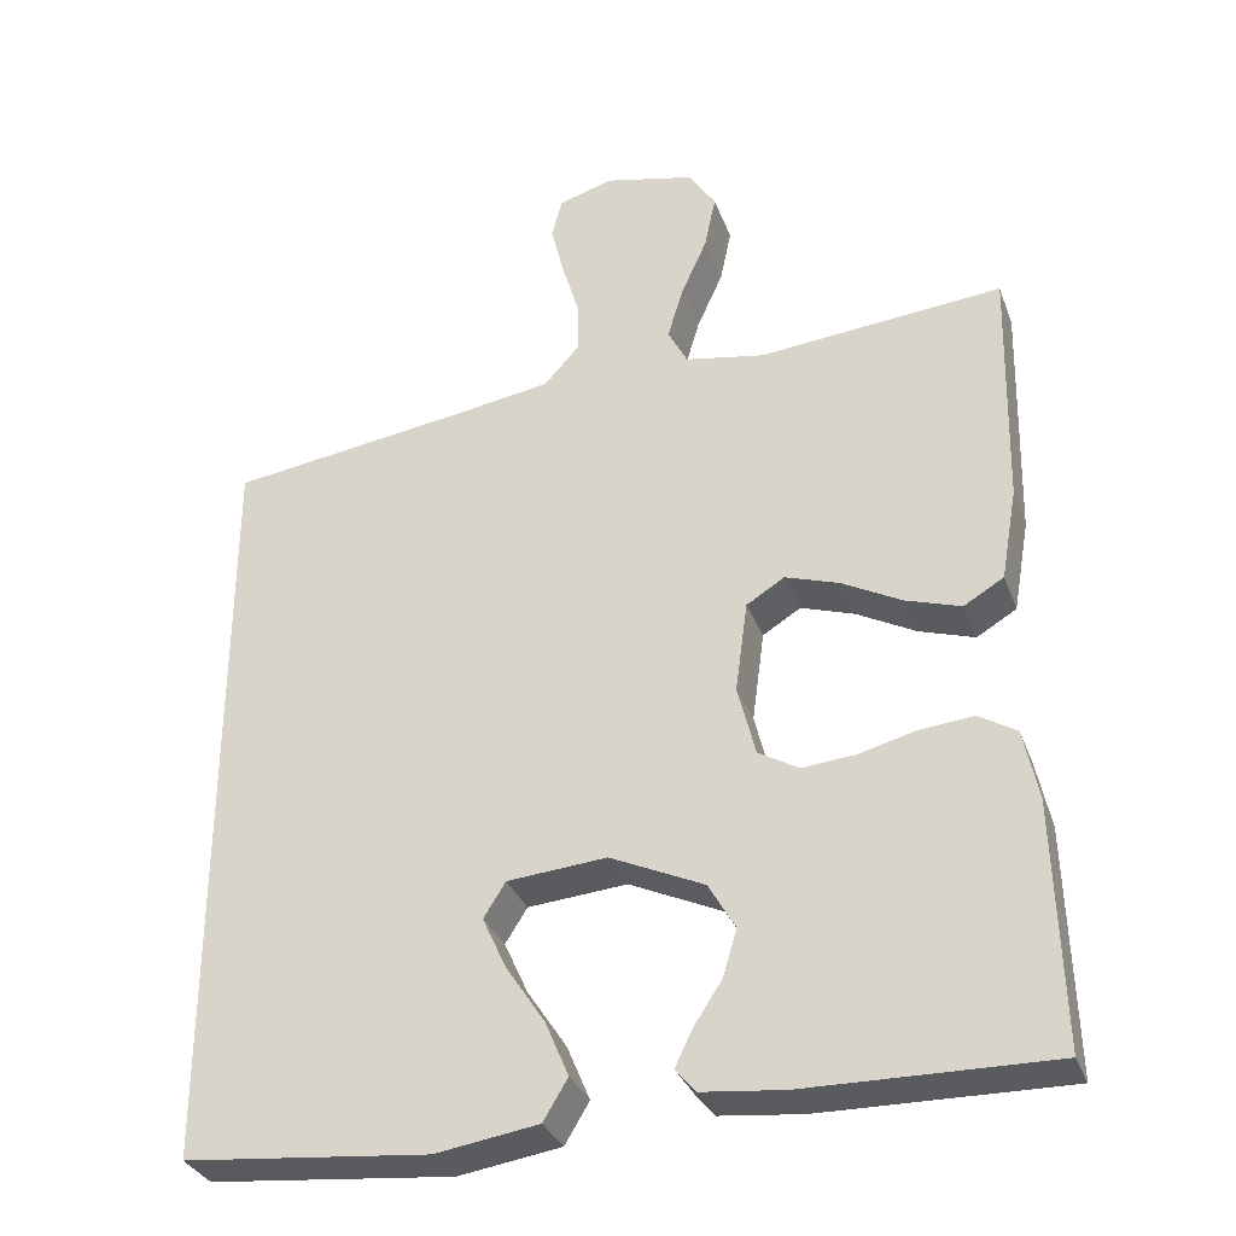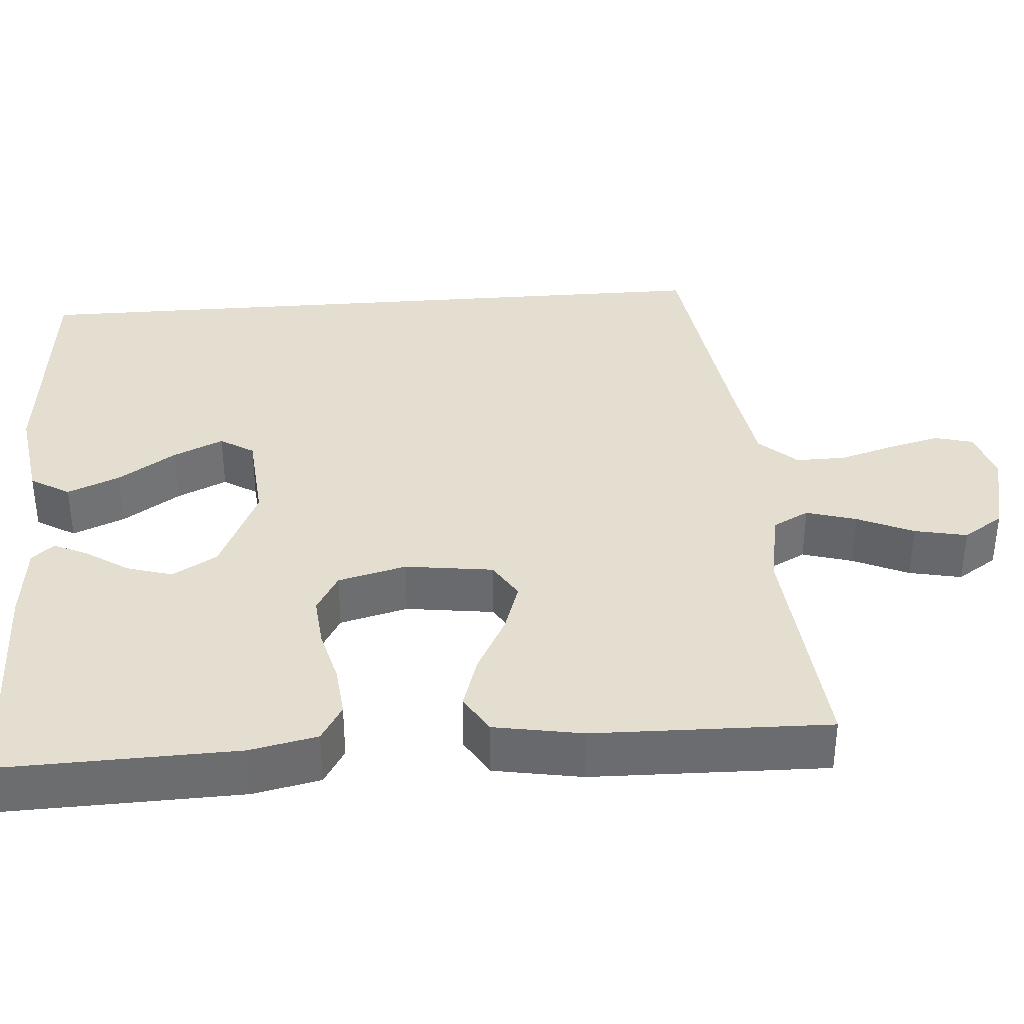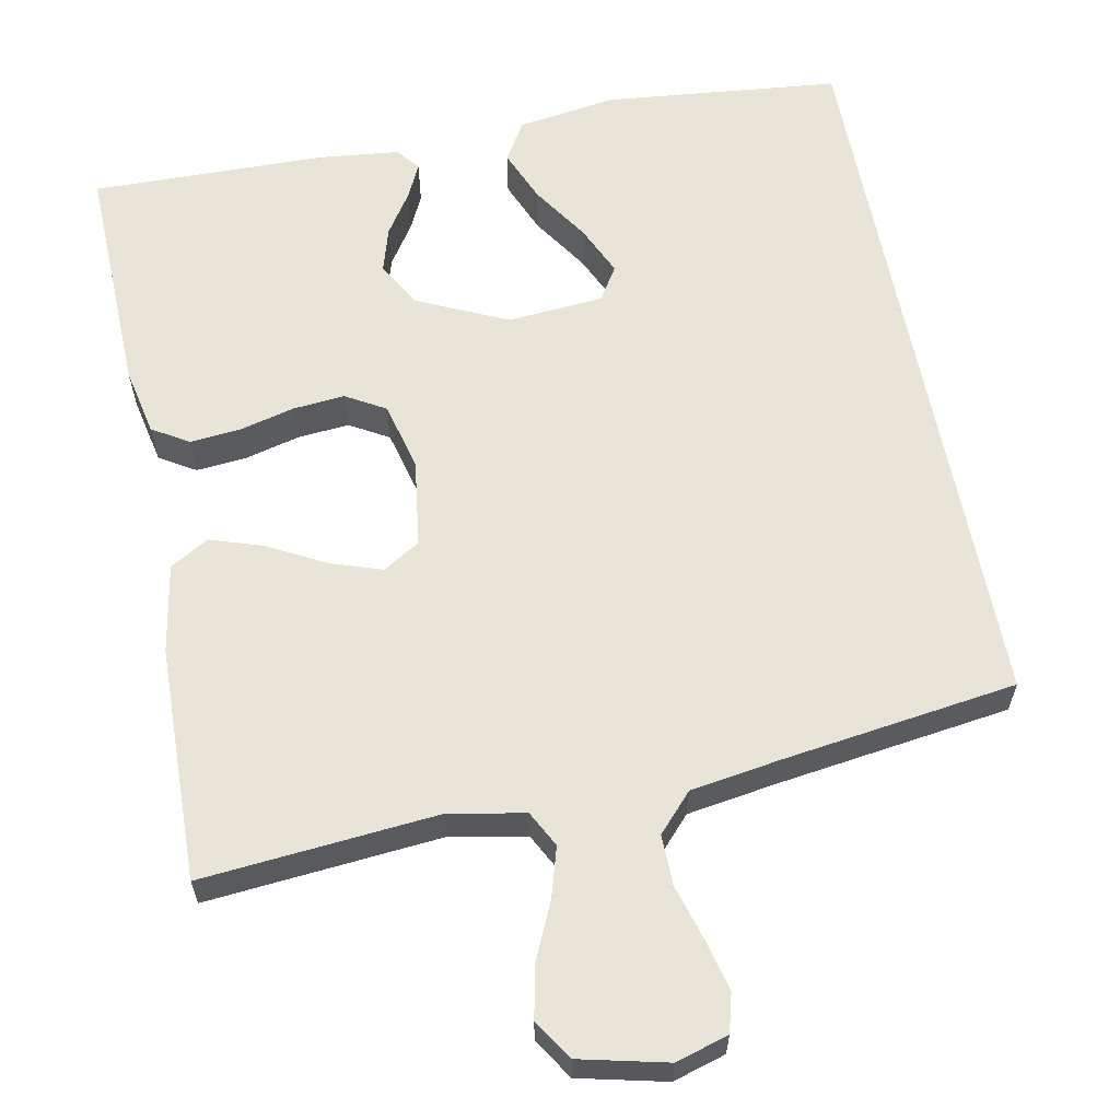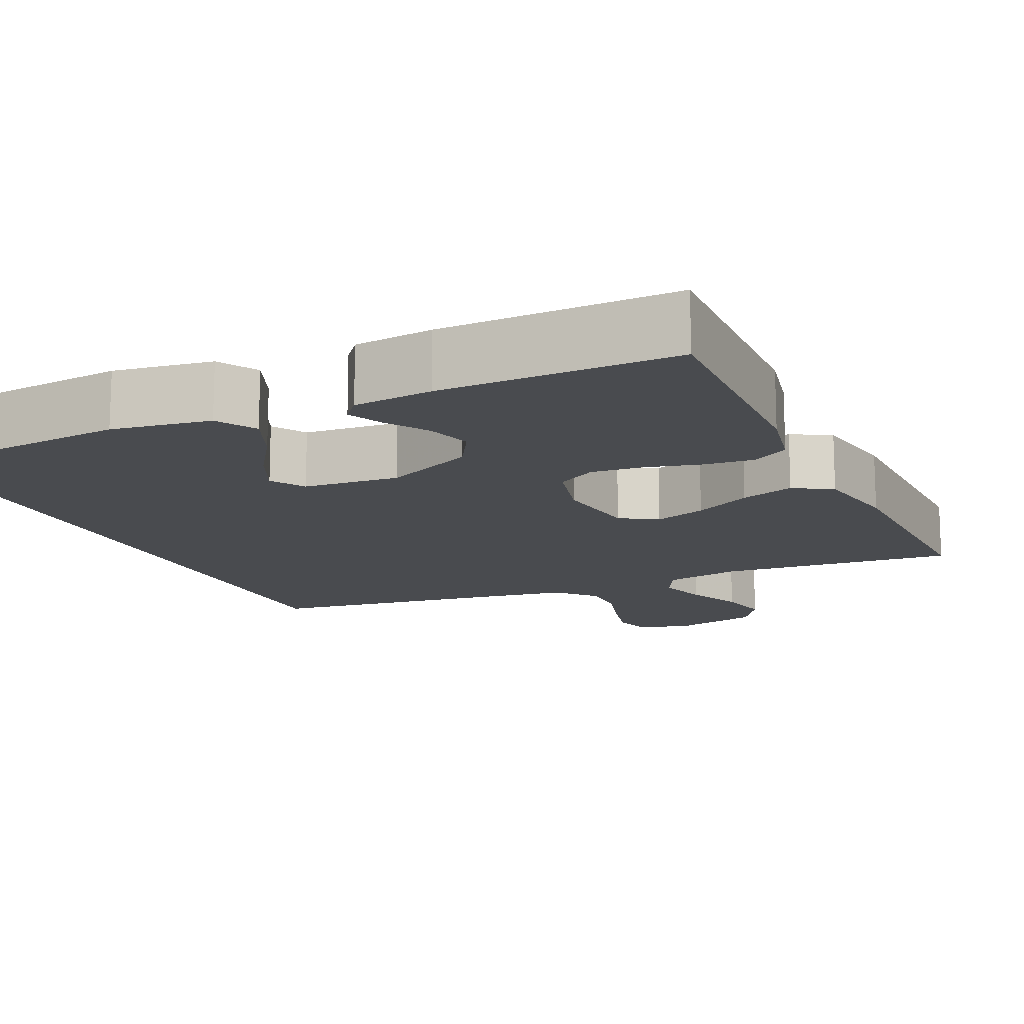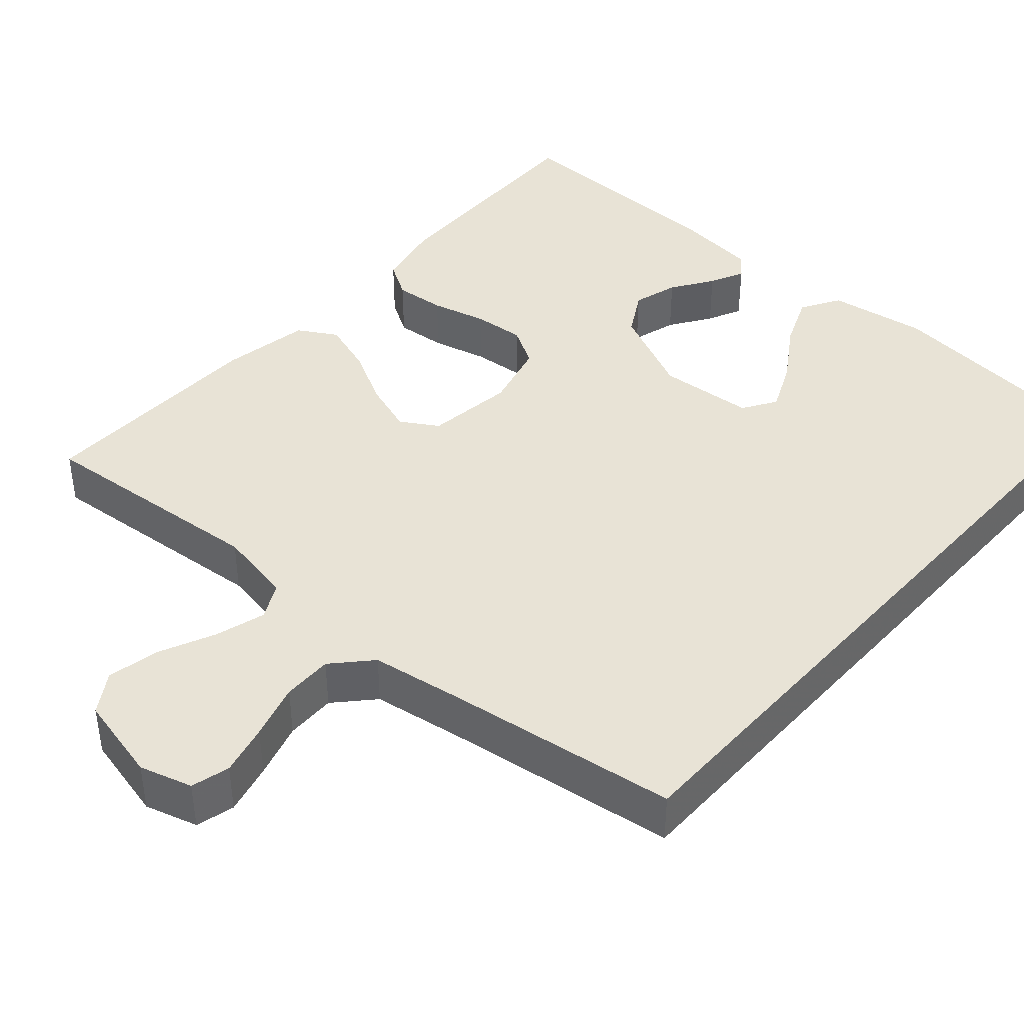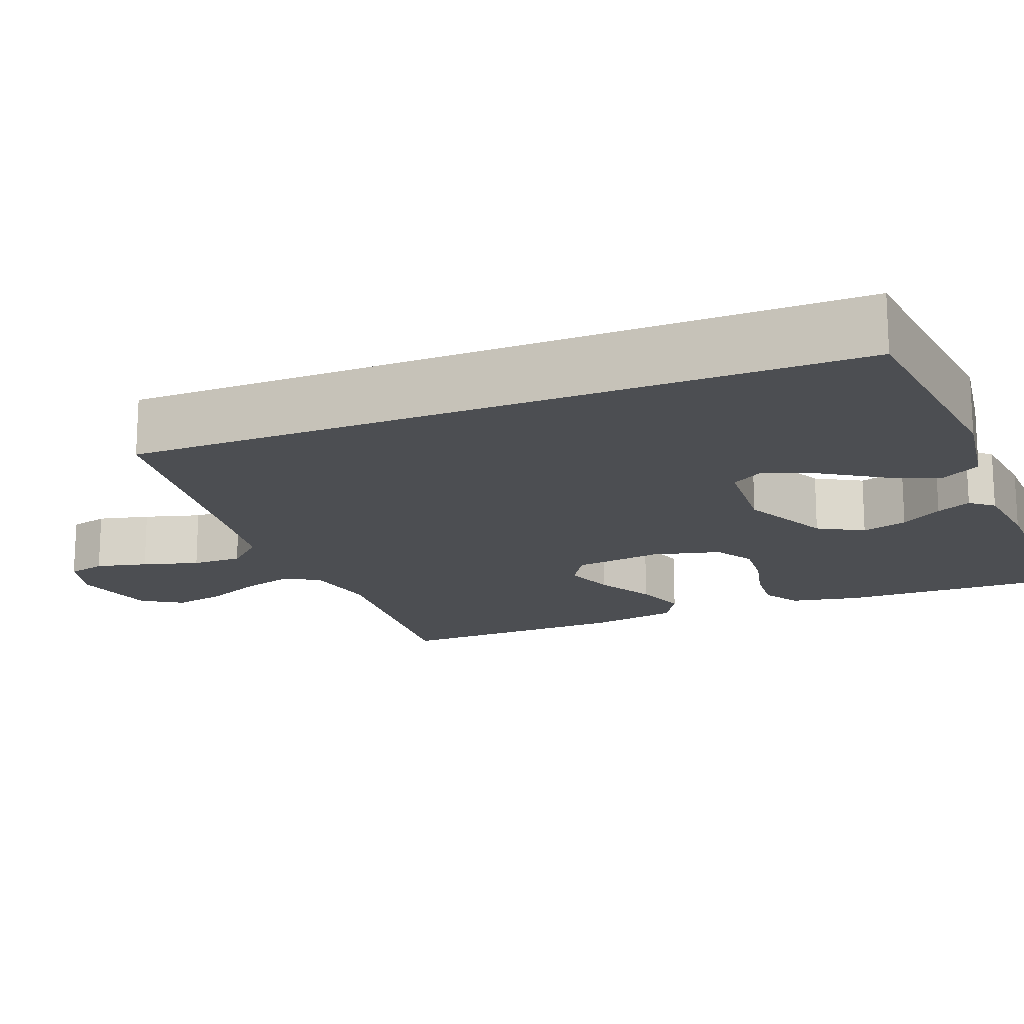
<metadata>
{"format":"obj","ext":"obj","renderer":"f3d","projection":"perspective","resolution":1024,"background":"white","views":[{"elev":-32.5,"azim":-161.3,"up":"+Z"},{"elev":36.5,"azim":-94.4,"up":"+Y"},{"elev":61.4,"azim":-11.0,"up":"+Y"},{"elev":-14.2,"azim":-155.4,"up":"+Y"},{"elev":41.5,"azim":41.6,"up":"+Y"},{"elev":-16.8,"azim":111.9,"up":"+Y"}]}
</metadata>
<code>
v -0.5 0.07 0.5
v -0.2 0.07 0.473
v -0.103 0.07 0.491
v -0.079 0.07 0.537
v -0.098 0.07 0.601
v -0.13 0.07 0.672
v -0.144 0.07 0.739
v -0.111 0.07 0.79
v 0 0.07 0.816
v 0.067 0.07 0.796
v 0.08 0.07 0.747
v 0.064 0.07 0.682
v 0.043 0.07 0.611
v 0.042 0.07 0.547
v 0.086 0.07 0.499
v 0.2 0.07 0.481
v 0.5 0.07 0.439
v 0.5 0.07 -0.486
v 0.2 0.07 -0.516
v 0.074 0.07 -0.497
v 0.044 0.07 -0.447
v 0.072 0.07 -0.38
v 0.12 0.07 -0.307
v 0.149 0.07 -0.243
v 0.122 0.07 -0.2
v 0 0.07 -0.19
v -0.115 0.07 -0.243
v -0.148 0.07 -0.3
v -0.131 0.07 -0.358
v -0.096 0.07 -0.411
v -0.075 0.07 -0.455
v -0.099 0.07 -0.484
v -0.2 0.07 -0.495
v -0.5 0.07 -0.5
v -0.492 0.07 -0.2
v -0.474 0.07 -0.114
v -0.428 0.07 -0.086
v -0.363 0.07 -0.092
v -0.293 0.07 -0.11
v -0.227 0.07 -0.116
v -0.177 0.07 -0.087
v -0.155 0.07 0
v -0.17 0.07 0.112
v -0.217 0.07 0.141
v -0.283 0.07 0.119
v -0.356 0.07 0.08
v -0.424 0.07 0.058
v -0.473 0.07 0.087
v -0.493 0.07 0.2
v -0.5 0 0.5
v -0.2 0 0.473
v -0.103 0 0.491
v -0.079 0 0.537
v -0.098 0 0.601
v -0.13 0 0.672
v -0.144 0 0.739
v -0.111 0 0.79
v 0 0 0.816
v 0.067 0 0.796
v 0.08 0 0.747
v 0.064 0 0.682
v 0.043 0 0.611
v 0.042 0 0.547
v 0.086 0 0.499
v 0.2 0 0.481
v 0.5 0 0.439
v 0.5 0 -0.486
v 0.2 0 -0.516
v 0.074 0 -0.497
v 0.044 0 -0.447
v 0.072 0 -0.38
v 0.12 0 -0.307
v 0.149 0 -0.243
v 0.122 0 -0.2
v 0 0 -0.19
v -0.115 0 -0.243
v -0.148 0 -0.3
v -0.131 0 -0.358
v -0.096 0 -0.411
v -0.075 0 -0.455
v -0.099 0 -0.484
v -0.2 0 -0.495
v -0.5 0 -0.5
v -0.492 0 -0.2
v -0.474 0 -0.114
v -0.428 0 -0.086
v -0.363 0 -0.092
v -0.293 0 -0.11
v -0.227 0 -0.116
v -0.177 0 -0.087
v -0.155 0 0
v -0.17 0 0.112
v -0.217 0 0.141
v -0.283 0 0.119
v -0.356 0 0.08
v -0.424 0 0.058
v -0.473 0 0.087
v -0.493 0 0.2
f 48 49 1 2
f 45 46 47 48
f 44 45 48 2
f 43 44 2 3
f 42 43 3 4
f 36 37 38 39
f 36 39 40
f 35 36 40
f 34 35 40
f 33 34 40 41
f 29 30 31 32
f 28 29 32 33
f 20 21 22 23
f 20 23 24
f 19 20 24
f 16 17 18 19
f 15 16 19 24
f 14 15 24 25
f 10 11 12 13
f 8 9 10 13
f 8 13 14
f 5 6 7 8
f 4 5 8 14
f 42 4 14 25
f 28 33 41 42
f 27 28 42
f 26 27 42
f 25 26 42
f 51 50 98 97
f 97 96 95 94
f 51 97 94 93
f 52 51 93 92
f 53 52 92 91
f 88 87 86 85
f 89 88 85
f 89 85 84
f 89 84 83
f 90 89 83 82
f 81 80 79 78
f 82 81 78 77
f 72 71 70 69
f 73 72 69
f 73 69 68
f 68 67 66 65
f 73 68 65 64
f 74 73 64 63
f 62 61 60 59
f 62 59 58 57
f 63 62 57
f 57 56 55 54
f 63 57 54 53
f 74 63 53 91
f 91 90 82 77
f 91 77 76
f 91 76 75
f 91 75 74
f 1 50 51 2
f 2 51 52 3
f 3 52 53 4
f 4 53 54 5
f 5 54 55 6
f 6 55 56 7
f 7 56 57 8
f 8 57 58 9
f 9 58 59 10
f 10 59 60 11
f 11 60 61 12
f 12 61 62 13
f 13 62 63 14
f 14 63 64 15
f 15 64 65 16
f 16 65 66 17
f 17 66 67 18
f 18 67 68 19
f 19 68 69 20
f 20 69 70 21
f 21 70 71 22
f 22 71 72 23
f 23 72 73 24
f 24 73 74 25
f 25 74 75 26
f 26 75 76 27
f 27 76 77 28
f 28 77 78 29
f 29 78 79 30
f 30 79 80 31
f 31 80 81 32
f 32 81 82 33
f 33 82 83 34
f 34 83 84 35
f 35 84 85 36
f 36 85 86 37
f 37 86 87 38
f 38 87 88 39
f 39 88 89 40
f 40 89 90 41
f 41 90 91 42
f 42 91 92 43
f 43 92 93 44
f 44 93 94 45
f 45 94 95 46
f 46 95 96 47
f 47 96 97 48
f 48 97 98 49
f 49 98 50 1

</code>
